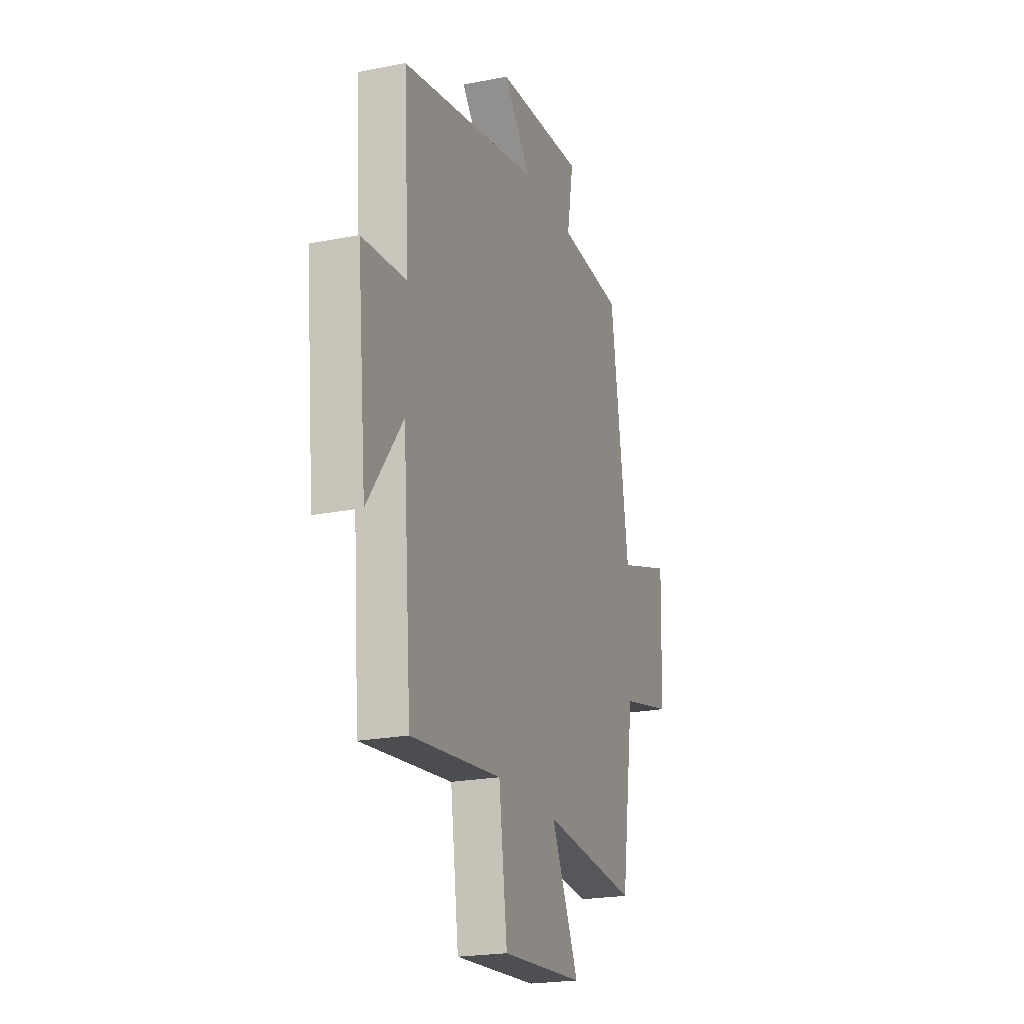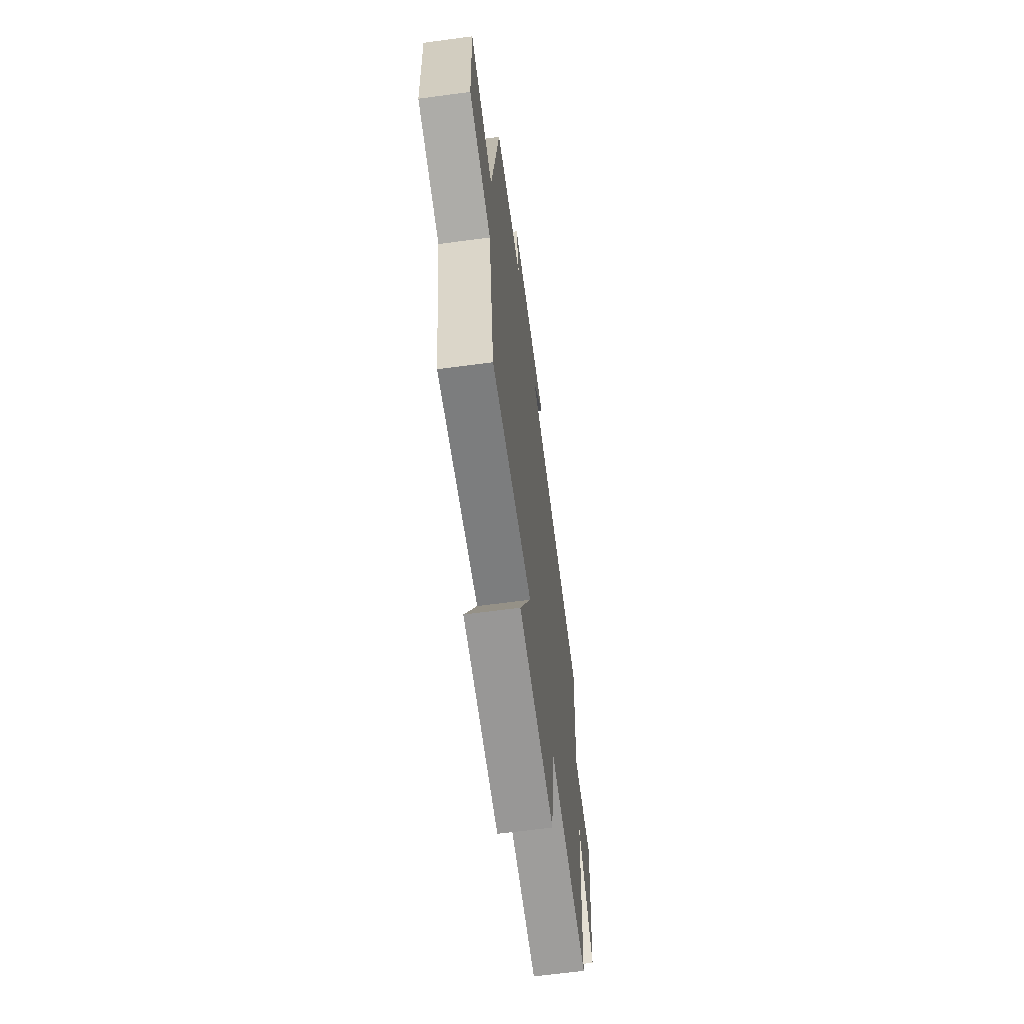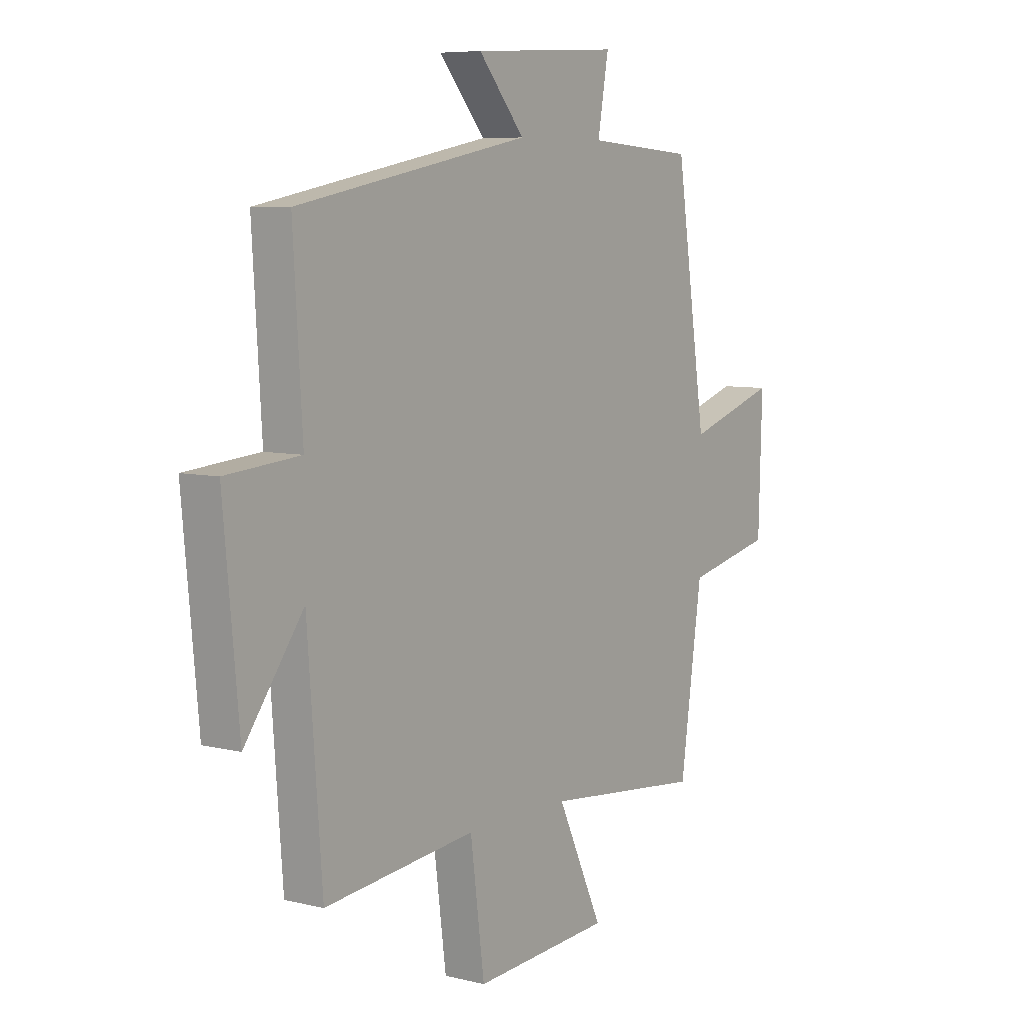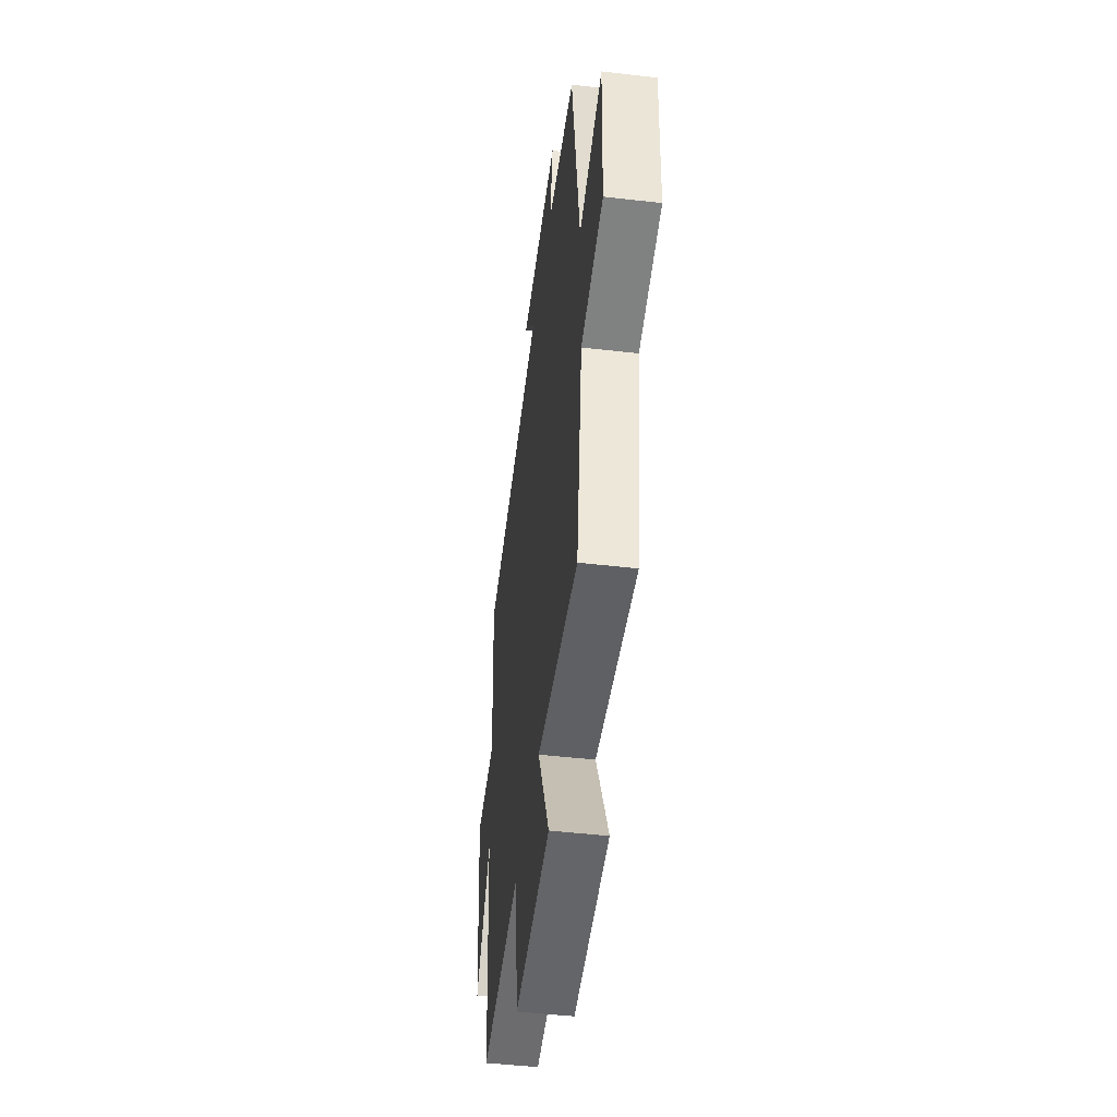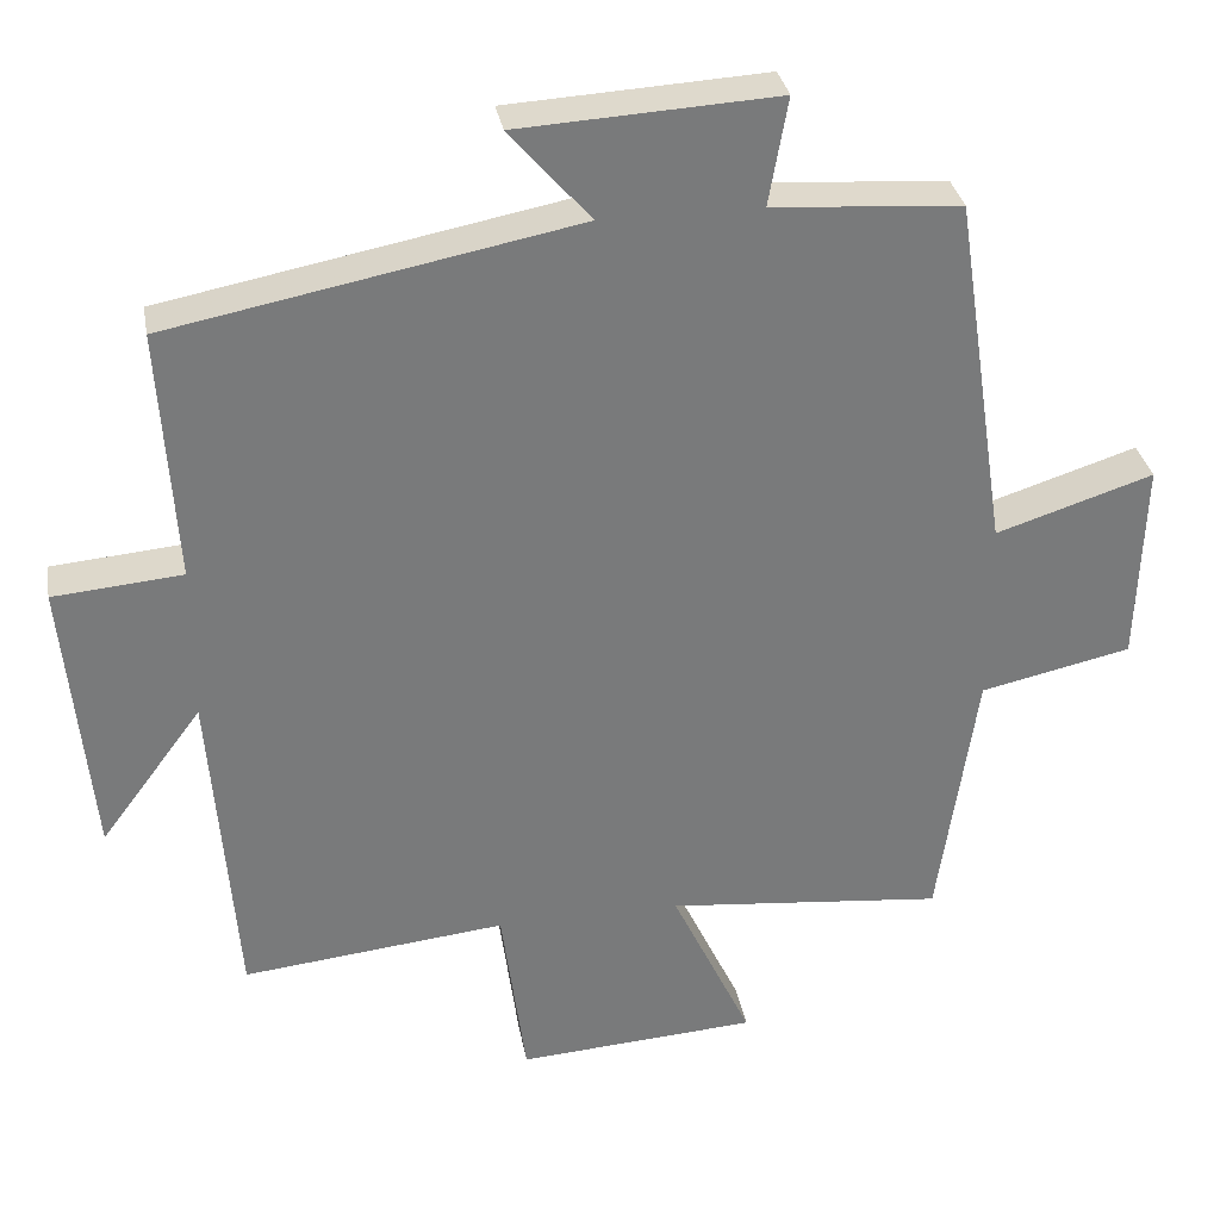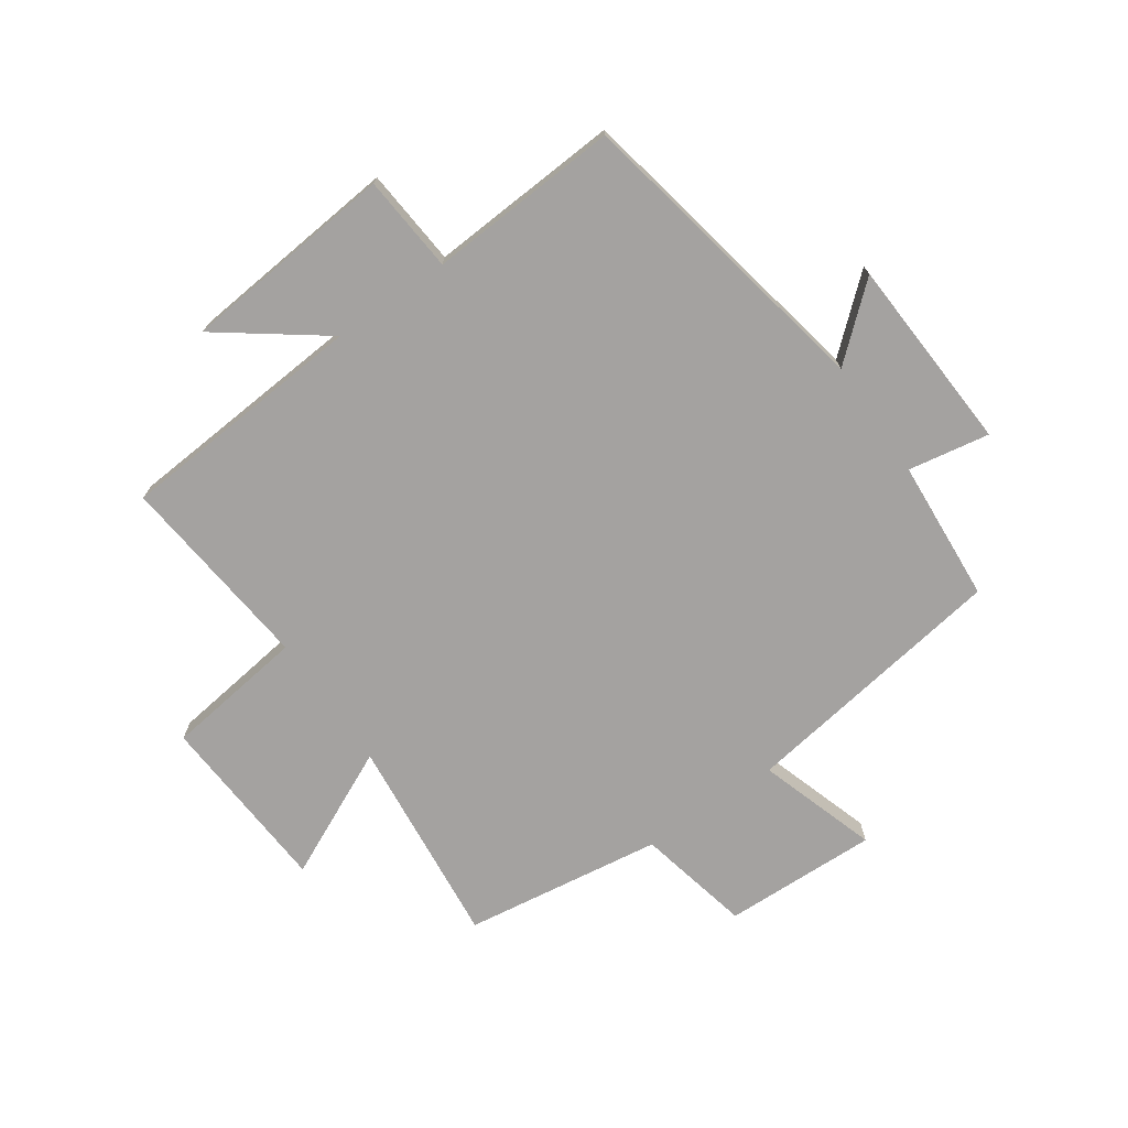
<metadata>
{"format":"obj","ext":"obj","renderer":"f3d","projection":"perspective","resolution":1024,"background":"white","views":[{"elev":-21.7,"azim":-70.7,"up":"+Z"},{"elev":-64.7,"azim":97.7,"up":"+Z"},{"elev":7.0,"azim":-54.6,"up":"+Z"},{"elev":-47.8,"azim":82.6,"up":"+Z"},{"elev":32.4,"azim":-10.1,"up":"+Z"},{"elev":-72.7,"azim":-55.2,"up":"+Y"}]}
</metadata>
<code>
v 0.452 0.07 -0.536
v 0.1 0.07 -0.5
v 0.201 0.07 -0.715
v -0.103 0.07 -0.735
v -0.134 0.07 -0.5
v -0.468 0.07 -0.535
v -0.5 0.07 -0.118
v -0.629 0.07 -0.292
v -0.663 0.07 0.066
v -0.5 0.07 0.08
v -0.52 0.07 0.401
v -0.006 0.07 0.5
v -0.108 0.07 0.618
v 0.218 0.07 0.636
v 0.194 0.07 0.5
v 0.432 0.07 0.483
v 0.5 0.07 0.032
v 0.699 0.07 0.096
v 0.691 0.07 -0.162
v 0.5 0.07 -0.204
v 0.452 0 -0.536
v 0.1 0 -0.5
v 0.201 0 -0.715
v -0.103 0 -0.735
v -0.134 0 -0.5
v -0.468 0 -0.535
v -0.5 0 -0.118
v -0.629 0 -0.292
v -0.663 0 0.066
v -0.5 0 0.08
v -0.52 0 0.401
v -0.006 0 0.5
v -0.108 0 0.618
v 0.218 0 0.636
v 0.194 0 0.5
v 0.432 0 0.483
v 0.5 0 0.032
v 0.699 0 0.096
v 0.691 0 -0.162
v 0.5 0 -0.204
f 17 18 19 20
f 20 1 2
f 17 20 2
f 16 17 2
f 15 16 2
f 12 13 14 15
f 12 15 2
f 11 12 2
f 10 11 2
f 7 8 9 10
f 5 6 7 10
f 5 10 2 3
f 3 4 5
f 40 39 38 37
f 22 21 40
f 22 40 37
f 22 37 36
f 22 36 35
f 35 34 33 32
f 22 35 32
f 22 32 31
f 22 31 30
f 30 29 28 27
f 30 27 26 25
f 23 22 30 25
f 25 24 23
f 1 21 22 2
f 2 22 23 3
f 3 23 24 4
f 4 24 25 5
f 5 25 26 6
f 6 26 27 7
f 7 27 28 8
f 8 28 29 9
f 9 29 30 10
f 10 30 31 11
f 11 31 32 12
f 12 32 33 13
f 13 33 34 14
f 14 34 35 15
f 15 35 36 16
f 16 36 37 17
f 17 37 38 18
f 18 38 39 19
f 19 39 40 20
f 20 40 21 1

</code>
